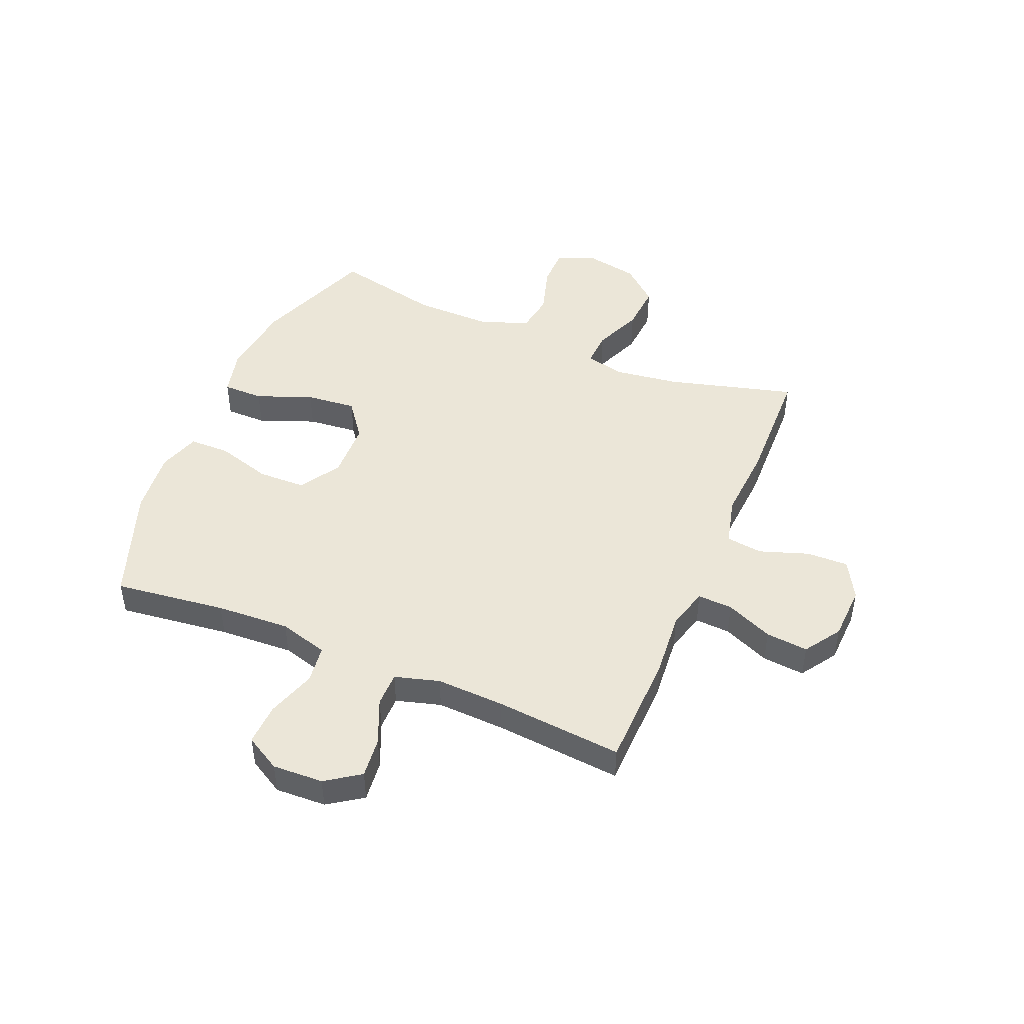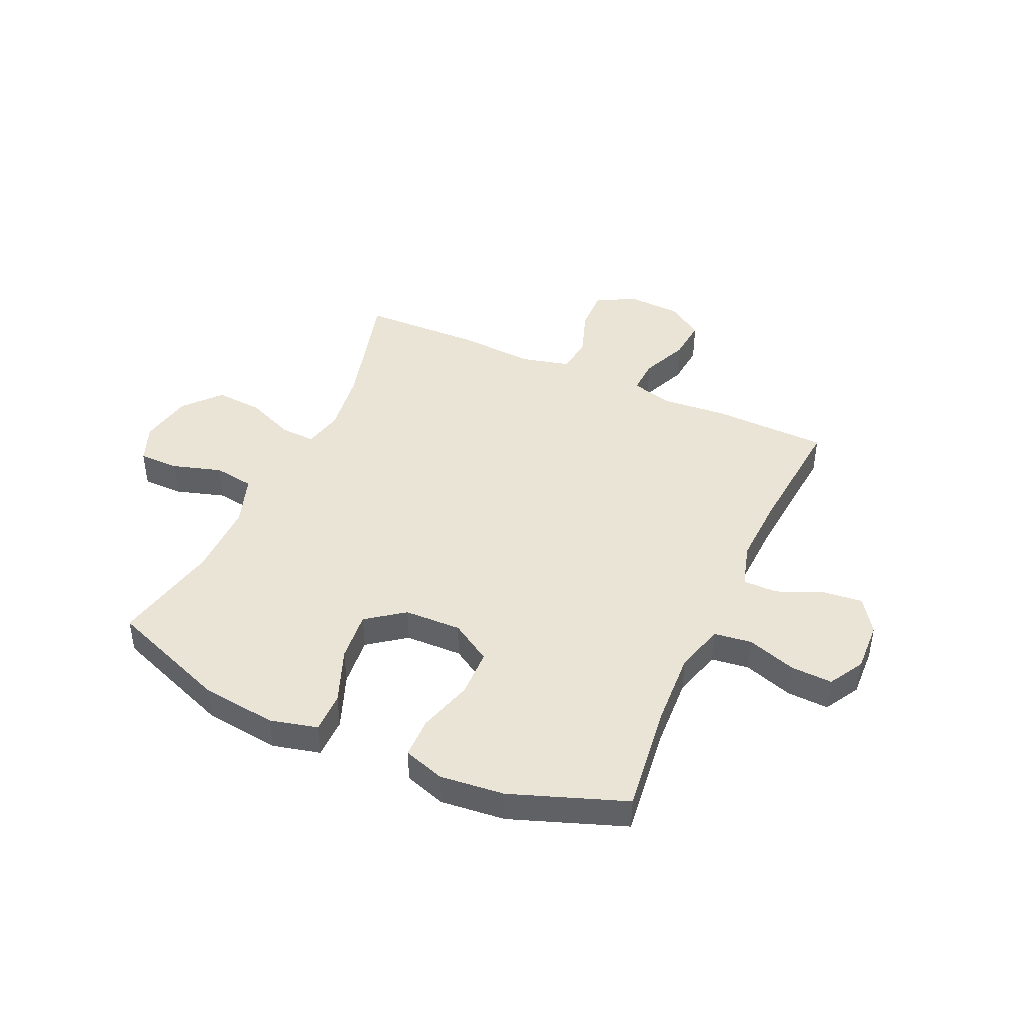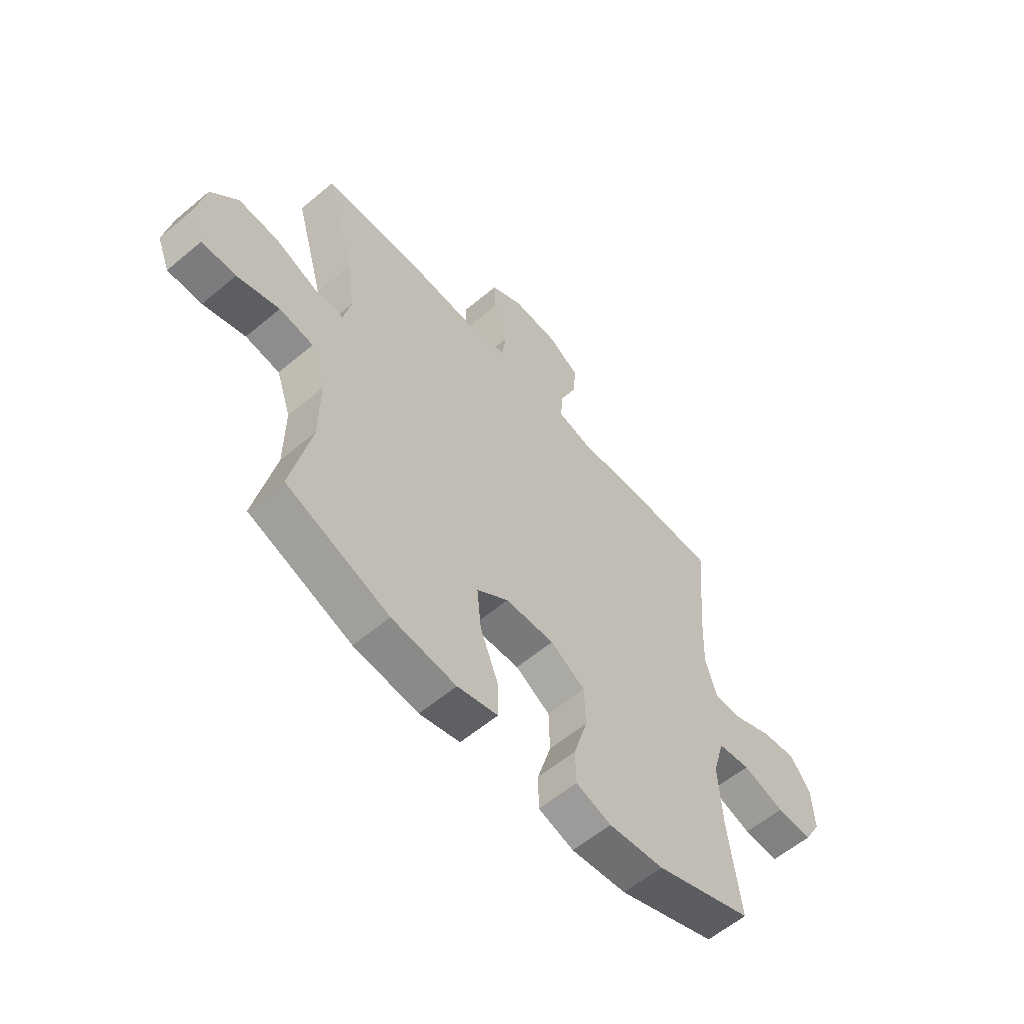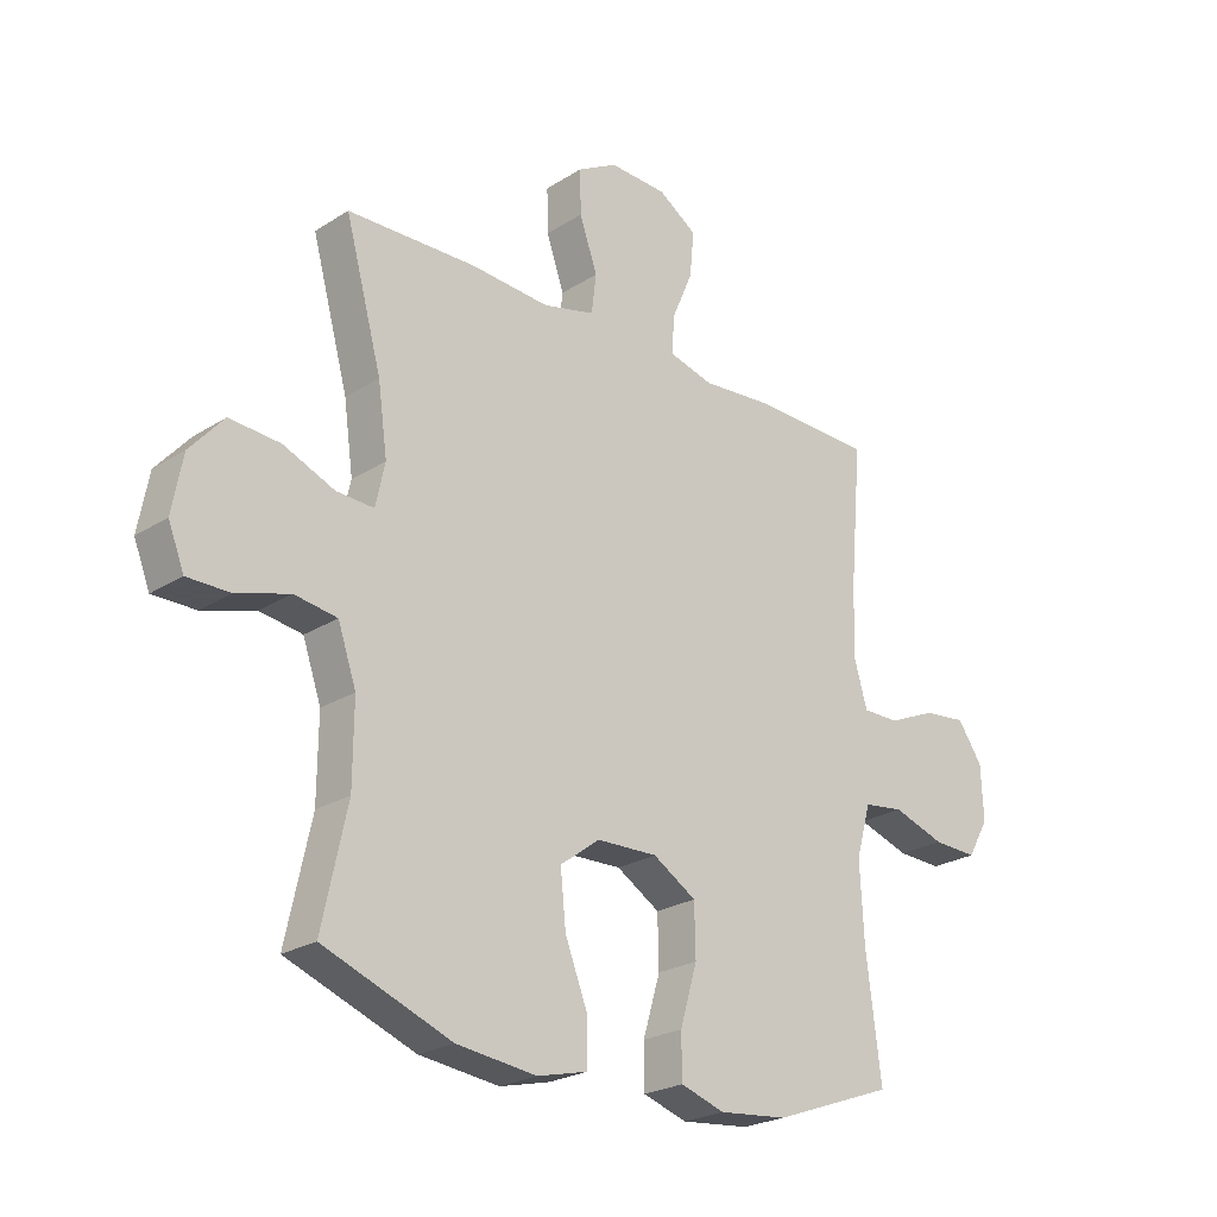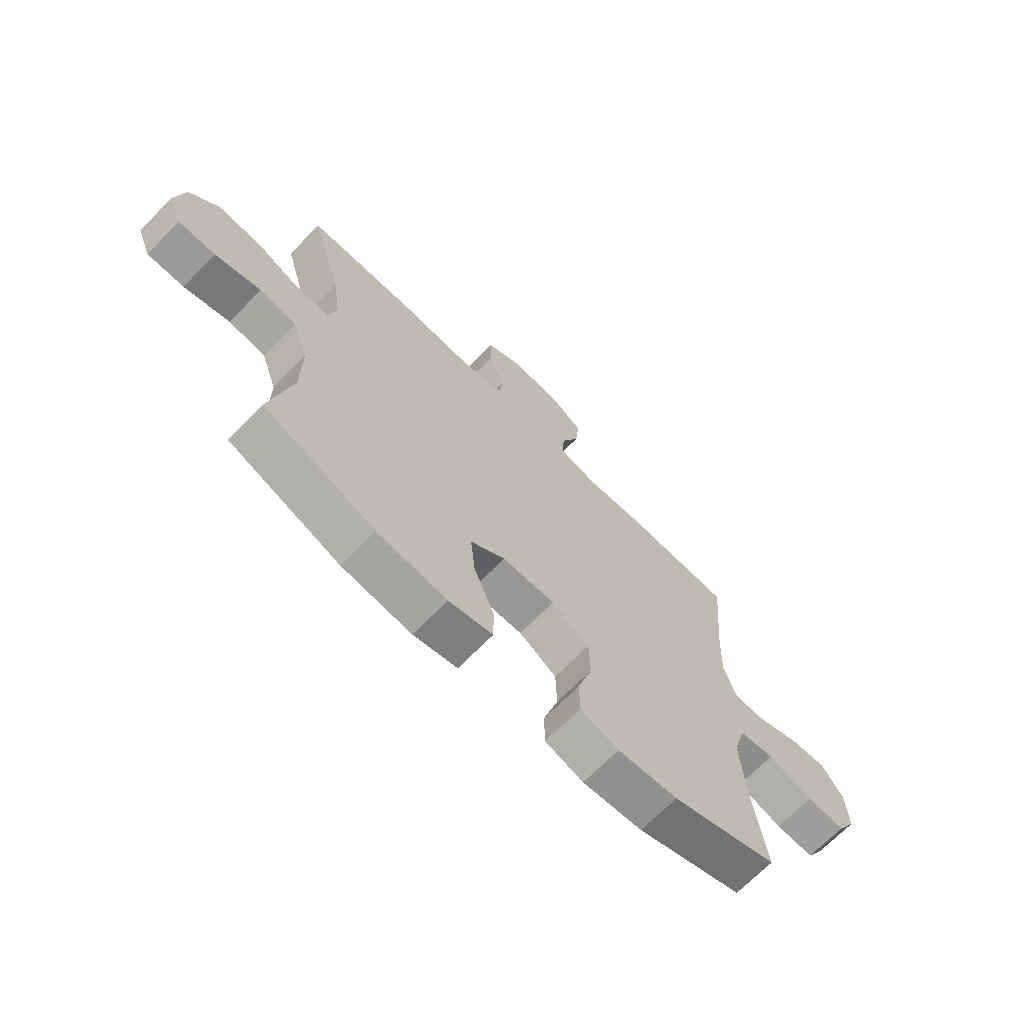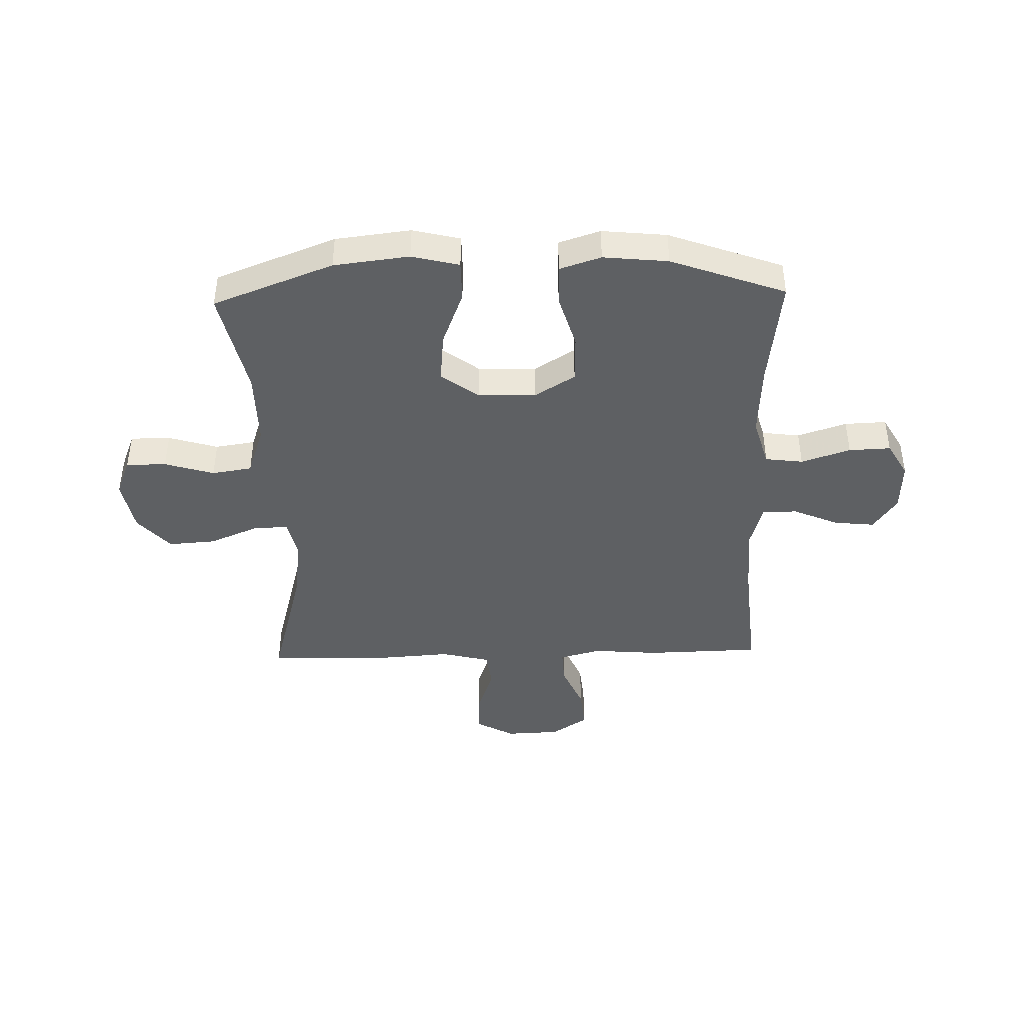
<metadata>
{"format":"obj","ext":"obj","renderer":"f3d","projection":"perspective","resolution":1024,"background":"white","views":[{"elev":46.6,"azim":-67.2,"up":"+Y"},{"elev":43.9,"azim":-155.6,"up":"+Y"},{"elev":-58.9,"azim":130.9,"up":"+Z"},{"elev":-23.9,"azim":136.4,"up":"+Z"},{"elev":-69.3,"azim":135.6,"up":"+Z"},{"elev":-42.4,"azim":-178.4,"up":"+Y"}]}
</metadata>
<code>
v 0.5 0.07 -0.5
v 0.284 0.07 -0.582
v 0.149 0.07 -0.598
v 0.064 0.07 -0.577
v 0.064 0.07 -0.504
v 0.103 0.07 -0.404
v 0.112 0.07 -0.314
v 0.045 0.07 -0.264
v -0.058 0.07 -0.261
v -0.131 0.07 -0.306
v -0.133 0.07 -0.392
v -0.104 0.07 -0.49
v -0.105 0.07 -0.563
v -0.179 0.07 -0.587
v -0.295 0.07 -0.575
v -0.5 0.07 -0.5
v -0.475 0.07 -0.3
v -0.468 0.07 -0.168
v -0.493 0.07 -0.08
v -0.561 0.07 -0.071
v -0.649 0.07 -0.1
v -0.724 0.07 -0.103
v -0.76 0.07 -0.04
v -0.756 0.07 0.051
v -0.714 0.07 0.112
v -0.641 0.07 0.104
v -0.56 0.07 0.069
v -0.498 0.07 0.069
v -0.475 0.07 0.149
v -0.48 0.07 0.272
v -0.5 0.07 0.5
v -0.294 0.07 0.505
v -0.175 0.07 0.495
v -0.101 0.07 0.515
v -0.104 0.07 0.578
v -0.14 0.07 0.662
v -0.147 0.07 0.738
v -0.082 0.07 0.781
v 0.016 0.07 0.785
v 0.084 0.07 0.747
v 0.082 0.07 0.672
v 0.052 0.07 0.585
v 0.06 0.07 0.519
v 0.148 0.07 0.497
v 0.282 0.07 0.506
v 0.5 0.07 0.5
v 0.438 0.07 0.273
v 0.422 0.07 0.158
v 0.438 0.07 0.086
v 0.501 0.07 0.089
v 0.588 0.07 0.125
v 0.673 0.07 0.131
v 0.73 0.07 0.066
v 0.748 0.07 -0.03
v 0.721 0.07 -0.098
v 0.649 0.07 -0.098
v 0.56 0.07 -0.071
v 0.488 0.07 -0.082
v 0.457 0.07 -0.172
v 0.458 0.07 -0.307
v 0.5 0 -0.5
v 0.284 0 -0.582
v 0.149 0 -0.598
v 0.064 0 -0.577
v 0.064 0 -0.504
v 0.103 0 -0.404
v 0.112 0 -0.314
v 0.045 0 -0.264
v -0.058 0 -0.261
v -0.131 0 -0.306
v -0.133 0 -0.392
v -0.104 0 -0.49
v -0.105 0 -0.563
v -0.179 0 -0.587
v -0.295 0 -0.575
v -0.5 0 -0.5
v -0.475 0 -0.3
v -0.468 0 -0.168
v -0.493 0 -0.08
v -0.561 0 -0.071
v -0.649 0 -0.1
v -0.724 0 -0.103
v -0.76 0 -0.04
v -0.756 0 0.051
v -0.714 0 0.112
v -0.641 0 0.104
v -0.56 0 0.069
v -0.498 0 0.069
v -0.475 0 0.149
v -0.48 0 0.272
v -0.5 0 0.5
v -0.294 0 0.505
v -0.175 0 0.495
v -0.101 0 0.515
v -0.104 0 0.578
v -0.14 0 0.662
v -0.147 0 0.738
v -0.082 0 0.781
v 0.016 0 0.785
v 0.084 0 0.747
v 0.082 0 0.672
v 0.052 0 0.585
v 0.06 0 0.519
v 0.148 0 0.497
v 0.282 0 0.506
v 0.5 0 0.5
v 0.438 0 0.273
v 0.422 0 0.158
v 0.438 0 0.086
v 0.501 0 0.089
v 0.588 0 0.125
v 0.673 0 0.131
v 0.73 0 0.066
v 0.748 0 -0.03
v 0.721 0 -0.098
v 0.649 0 -0.098
v 0.56 0 -0.071
v 0.488 0 -0.082
v 0.457 0 -0.172
v 0.458 0 -0.307
f 55 56 57
f 54 55 57
f 53 54 57
f 52 53 57
f 51 52 57
f 50 51 57
f 49 50 57 58
f 44 45 46 47
f 43 44 47 48
f 40 41 42
f 39 40 42
f 38 39 42
f 37 38 42
f 36 37 42
f 35 36 42
f 34 35 42 43
f 43 48 49
f 34 43 49
f 33 34 49
f 49 58 59
f 33 49 59
f 32 33 59
f 31 32 59
f 30 31 59
f 25 26 27
f 24 25 27
f 23 24 27
f 22 23 27
f 21 22 27
f 20 21 27
f 19 20 27 28
f 15 16 17
f 14 15 17
f 13 14 17
f 12 13 17
f 11 12 17
f 10 11 17 18
f 19 28 29
f 18 19 29
f 10 18 29
f 9 10 29
f 4 5 6
f 3 4 6
f 2 3 6
f 1 2 6
f 60 1 6
f 60 6 7
f 59 60 7 8
f 29 30 59
f 9 29 59
f 8 9 59
f 117 116 115
f 117 115 114
f 117 114 113
f 117 113 112
f 117 112 111
f 117 111 110
f 118 117 110 109
f 107 106 105 104
f 108 107 104 103
f 102 101 100
f 102 100 99
f 102 99 98
f 102 98 97
f 102 97 96
f 102 96 95
f 103 102 95 94
f 109 108 103
f 109 103 94
f 109 94 93
f 119 118 109
f 119 109 93
f 119 93 92
f 119 92 91
f 119 91 90
f 87 86 85
f 87 85 84
f 87 84 83
f 87 83 82
f 87 82 81
f 87 81 80
f 88 87 80 79
f 77 76 75
f 77 75 74
f 77 74 73
f 77 73 72
f 77 72 71
f 78 77 71 70
f 89 88 79
f 89 79 78
f 89 78 70
f 89 70 69
f 66 65 64
f 66 64 63
f 66 63 62
f 66 62 61
f 66 61 120
f 67 66 120
f 68 67 120 119
f 119 90 89
f 119 89 69
f 119 69 68
f 1 61 62 2
f 2 62 63 3
f 3 63 64 4
f 4 64 65 5
f 5 65 66 6
f 6 66 67 7
f 7 67 68 8
f 8 68 69 9
f 9 69 70 10
f 10 70 71 11
f 11 71 72 12
f 12 72 73 13
f 13 73 74 14
f 14 74 75 15
f 15 75 76 16
f 16 76 77 17
f 17 77 78 18
f 18 78 79 19
f 19 79 80 20
f 20 80 81 21
f 21 81 82 22
f 22 82 83 23
f 23 83 84 24
f 24 84 85 25
f 25 85 86 26
f 26 86 87 27
f 27 87 88 28
f 28 88 89 29
f 29 89 90 30
f 30 90 91 31
f 31 91 92 32
f 32 92 93 33
f 33 93 94 34
f 34 94 95 35
f 35 95 96 36
f 36 96 97 37
f 37 97 98 38
f 38 98 99 39
f 39 99 100 40
f 40 100 101 41
f 41 101 102 42
f 42 102 103 43
f 43 103 104 44
f 44 104 105 45
f 45 105 106 46
f 46 106 107 47
f 47 107 108 48
f 48 108 109 49
f 49 109 110 50
f 50 110 111 51
f 51 111 112 52
f 52 112 113 53
f 53 113 114 54
f 54 114 115 55
f 55 115 116 56
f 56 116 117 57
f 57 117 118 58
f 58 118 119 59
f 59 119 120 60
f 60 120 61 1

</code>
